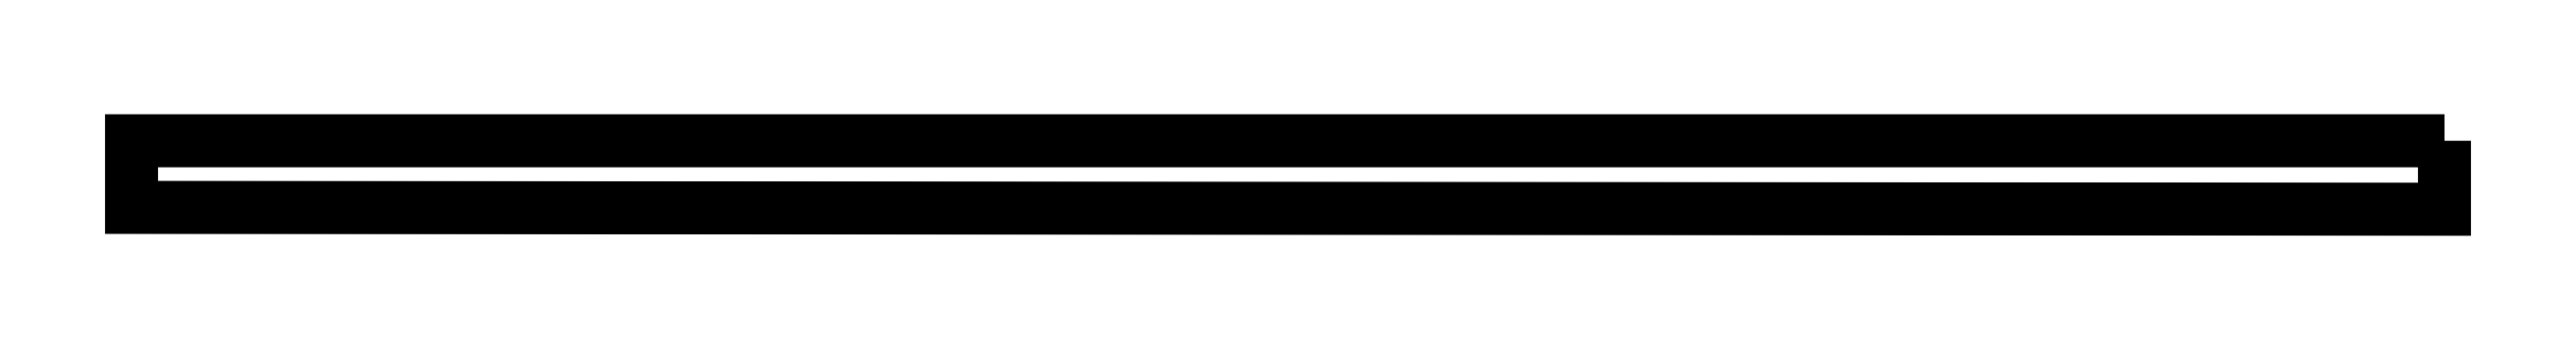
<metadata>
{"format":"dxf","ext":"dxf","renderer":"ezdxf+matplotlib","layout":"modelspace","background":"white","min_lineweight":24,"dpi":150}
</metadata>
<code>
0
SECTION
2
ENTITIES
0
LWPOLYLINE
90
5
70
1
10
1250
20
0
30
0
10
1250
20
-37
30
0
10
0
20
-36
30
0
10
0
20
0
30
0
10
1250
20
0
30
0
0
ENDSEC
0
EOF

</code>
